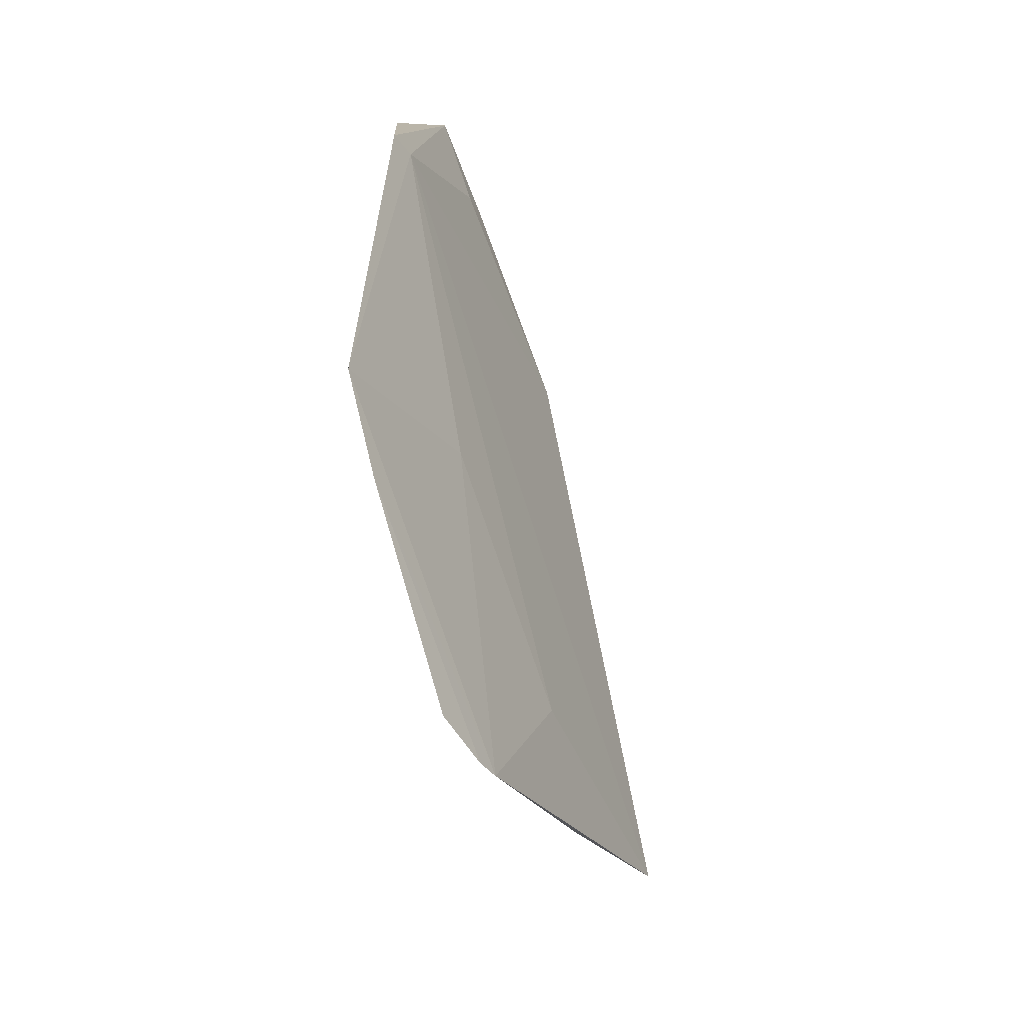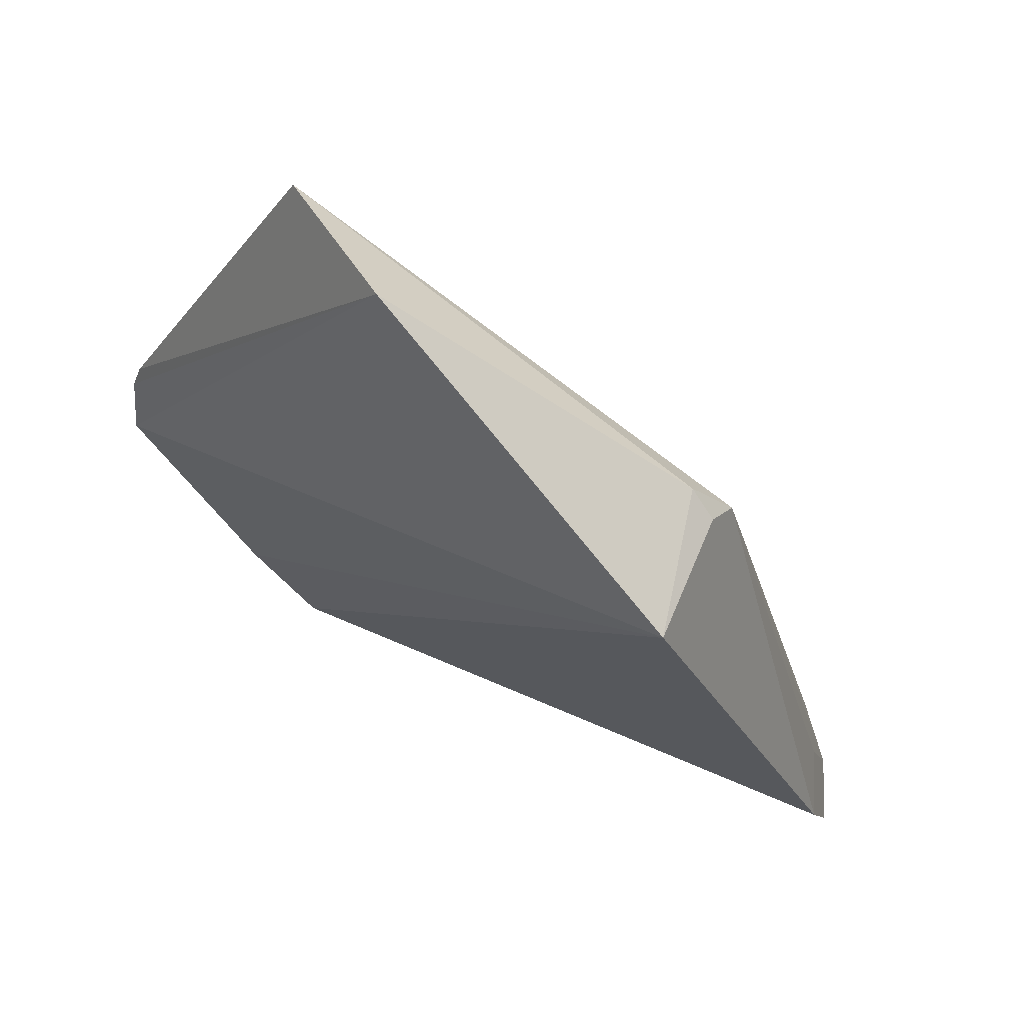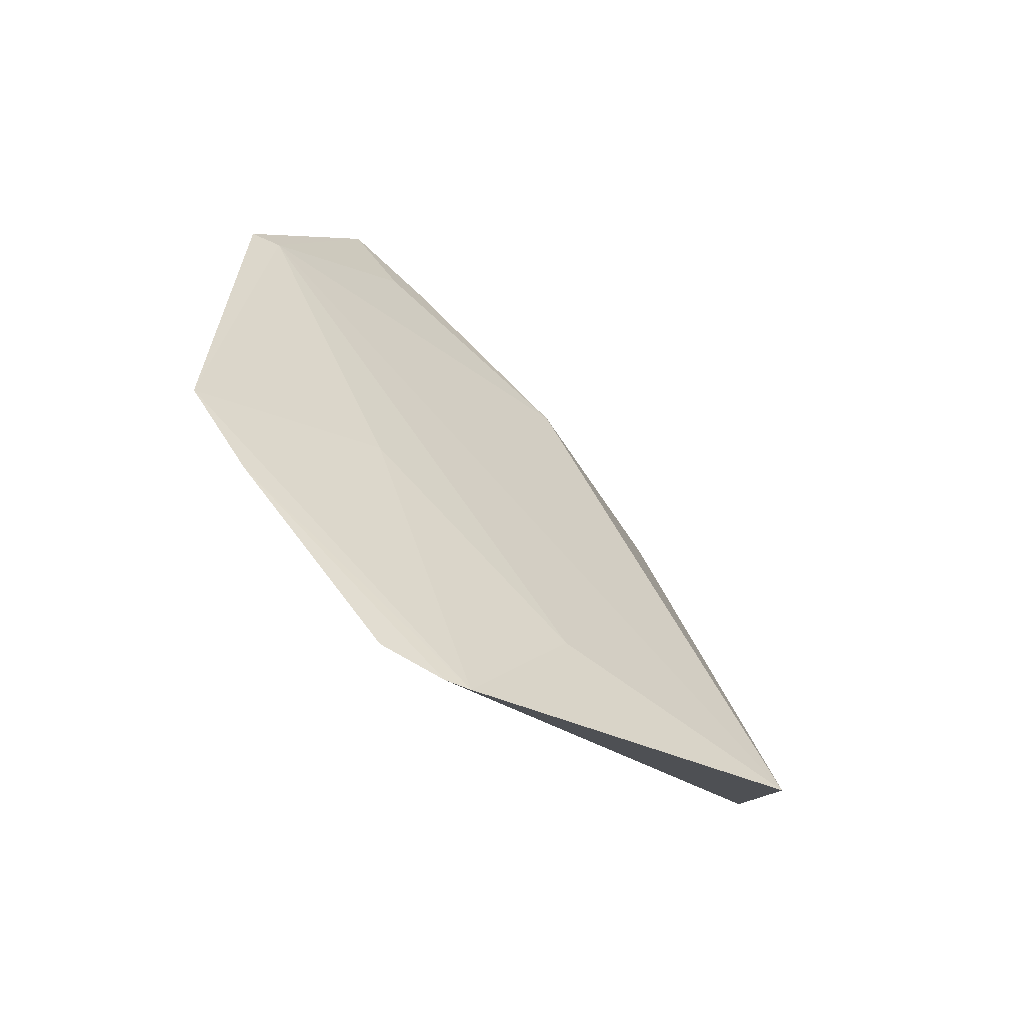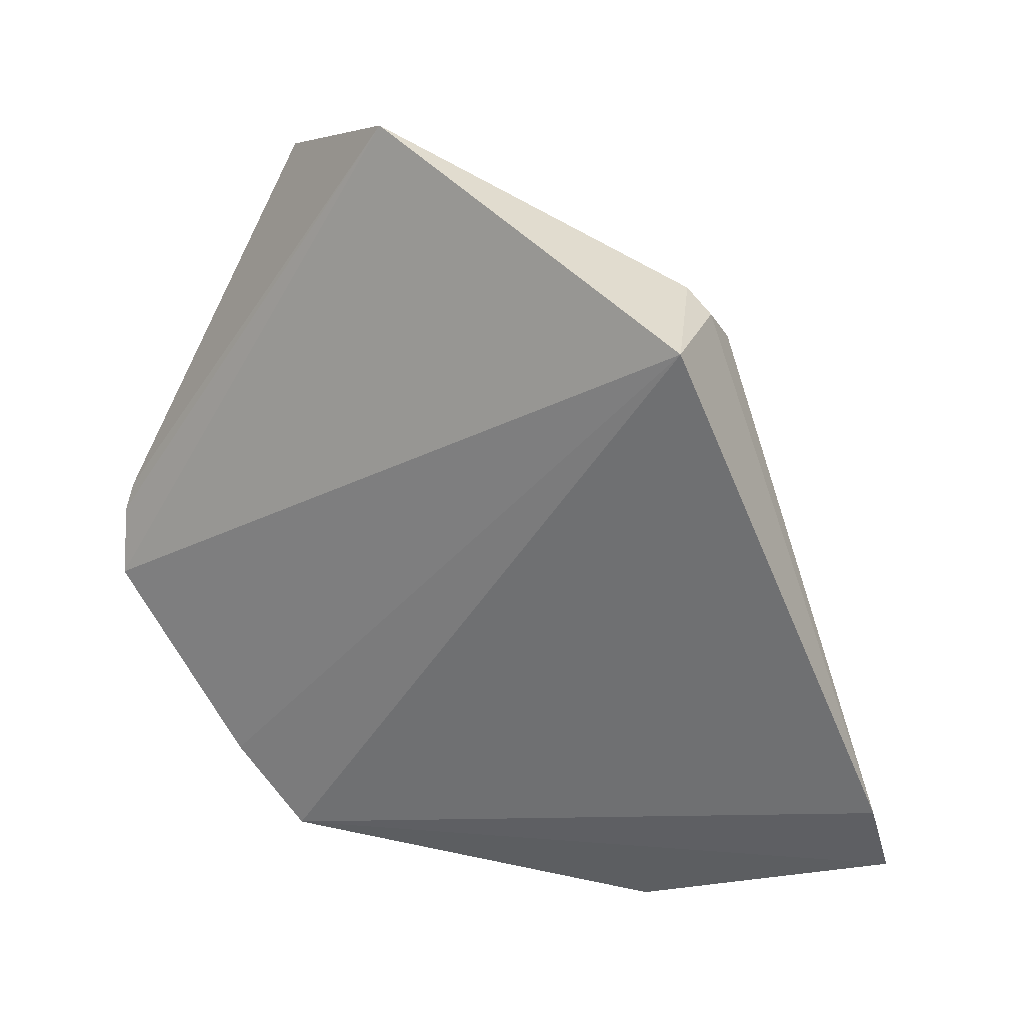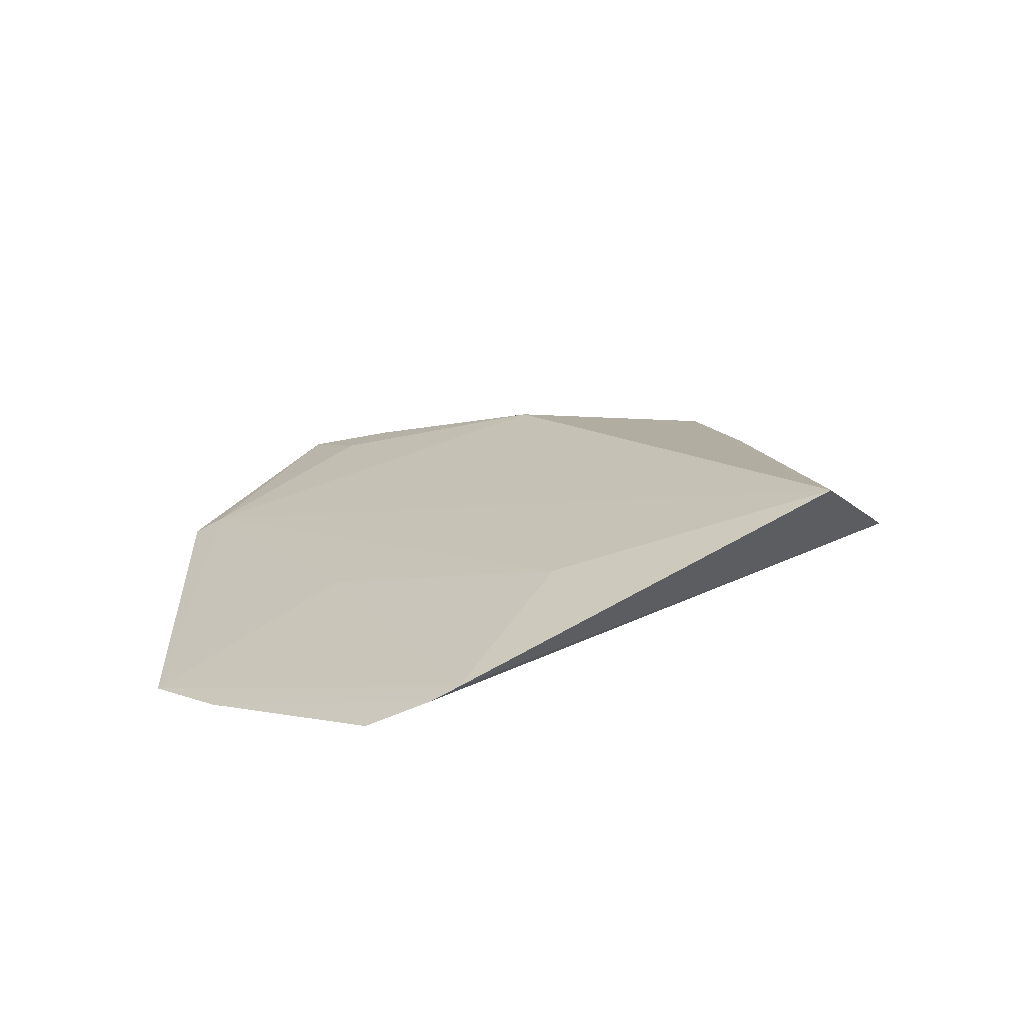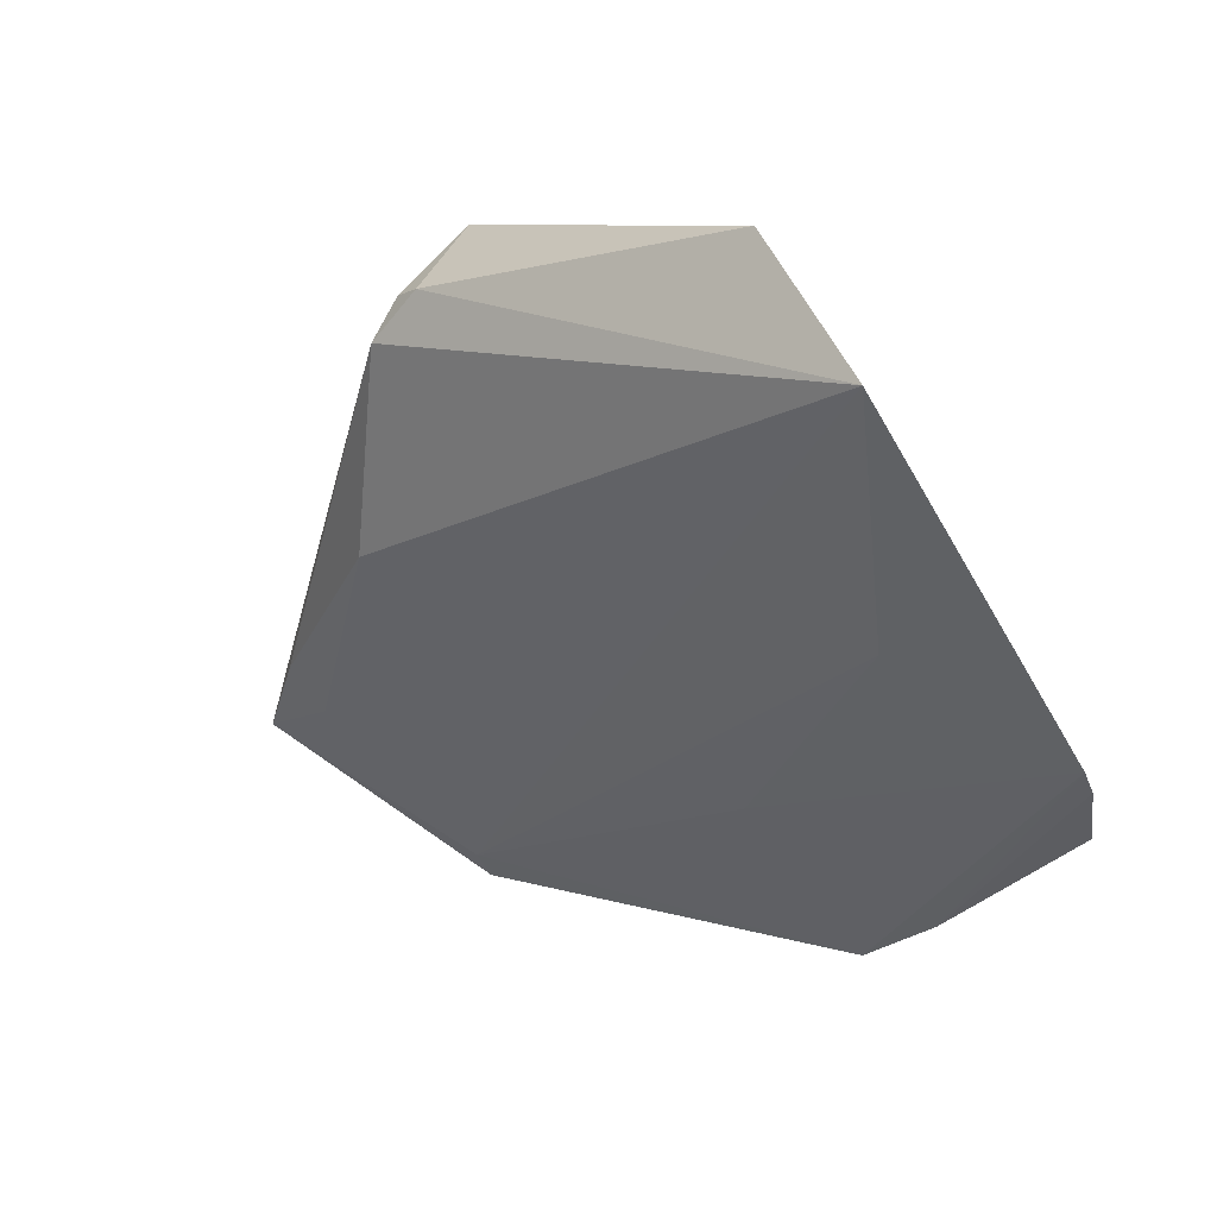
<metadata>
{"format":"obj","ext":"obj","renderer":"f3d","projection":"perspective","resolution":1024,"background":"white","views":[{"elev":-47.7,"azim":4.0,"up":"+Z"},{"elev":77.4,"azim":-65.5,"up":"+Y"},{"elev":-62.7,"azim":33.9,"up":"+Z"},{"elev":34.4,"azim":-71.2,"up":"+Y"},{"elev":-69.2,"azim":89.4,"up":"+Z"},{"elev":27.3,"azim":118.1,"up":"+Y"}]}
</metadata>
<code>
v 0.2506 0.05308 0.09689
v 0.296 0.1895 0.005982
v 0.2784 0.1721 0.1008
v 0.2796 0.2042 0.03114
v 0.2594 0.1017 -0.02301
v 0.2762 0.1822 0.09309
v 0.2782 0.1315 0.1053
v 0.2776 0.1366 0.00861
v 0.2493 0.1839 0.09907
v 0.2676 0.1188 -0.02327
v 0.2534 0.0588 0.09825
v 0.2451 0.0555 0.02158
v 0.2733 0.1791 0.09854
v 0.2462 0.07985 0.1459
v 0.2652 0.114 -0.0242
v 0.2623 0.09149 0.03812
v 0.249 0.06902 0.006306
v 0.2578 0.07844 0.141
v 0.2441 0.09385 0.1425
v 0.2645 0.09642 0.1314
v 0.2631 0.08821 0.1249
v 0.2567 0.09221 0.1373
f 6 3 2
f 6 2 4
f 7 2 3
f 9 4 5
f 9 6 4
f 10 4 2
f 10 2 8
f 11 8 2
f 11 2 7
f 12 11 1
f 13 3 6
f 13 6 9
f 14 12 1
f 15 5 4
f 15 4 10
f 16 10 8
f 16 8 11
f 16 12 10
f 16 11 12
f 17 12 9
f 17 9 5
f 17 5 15
f 17 15 10
f 17 10 12
f 18 14 1
f 18 1 11
f 19 13 9
f 19 9 12
f 19 12 14
f 19 3 13
f 19 14 18
f 20 7 3
f 20 3 18
f 21 18 11
f 21 11 7
f 21 20 18
f 21 7 20
f 22 19 18
f 22 18 3
f 22 3 19

</code>
